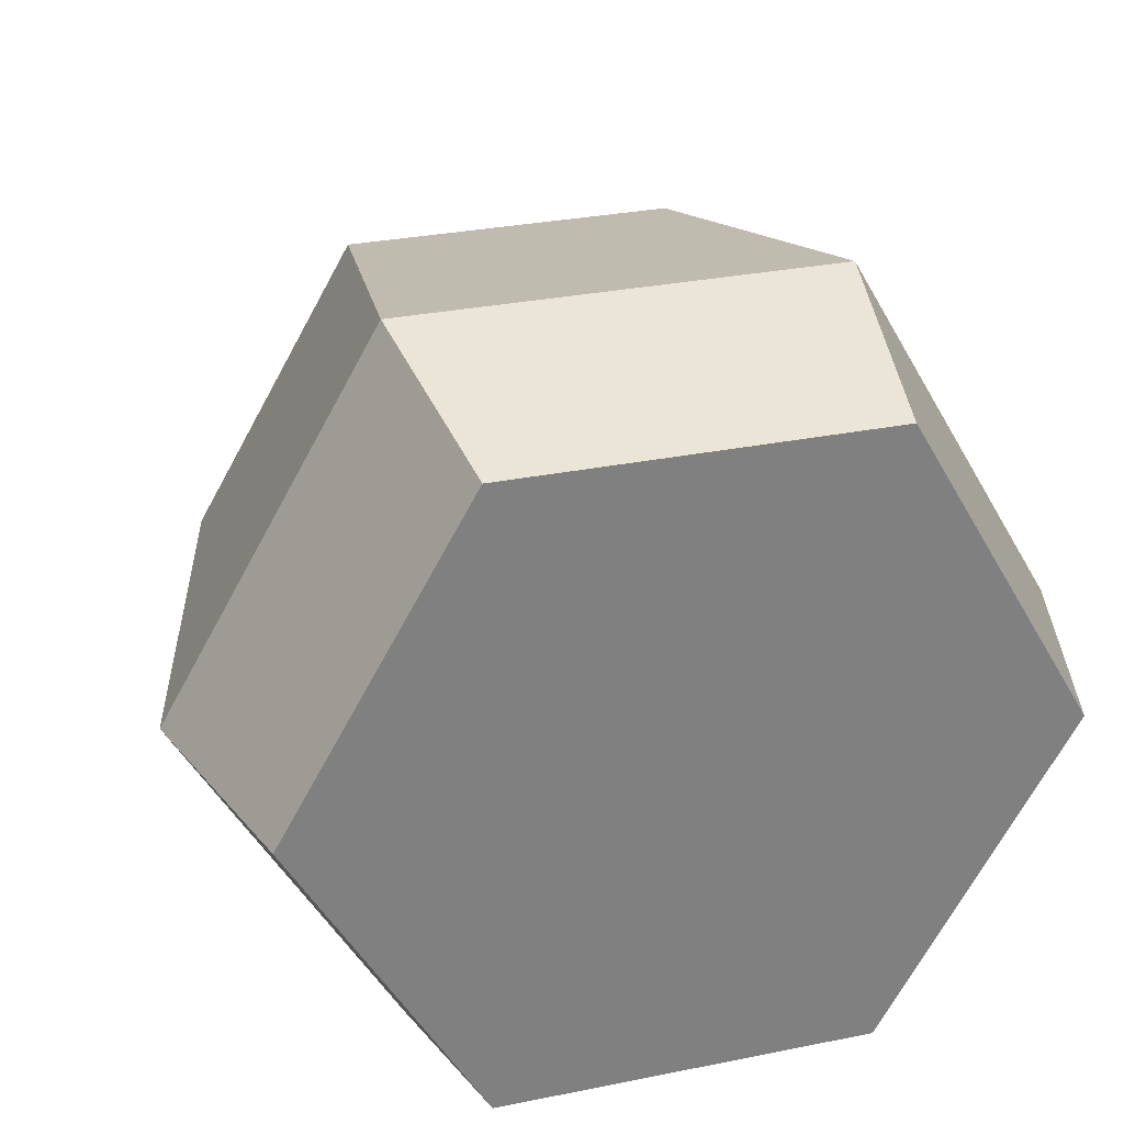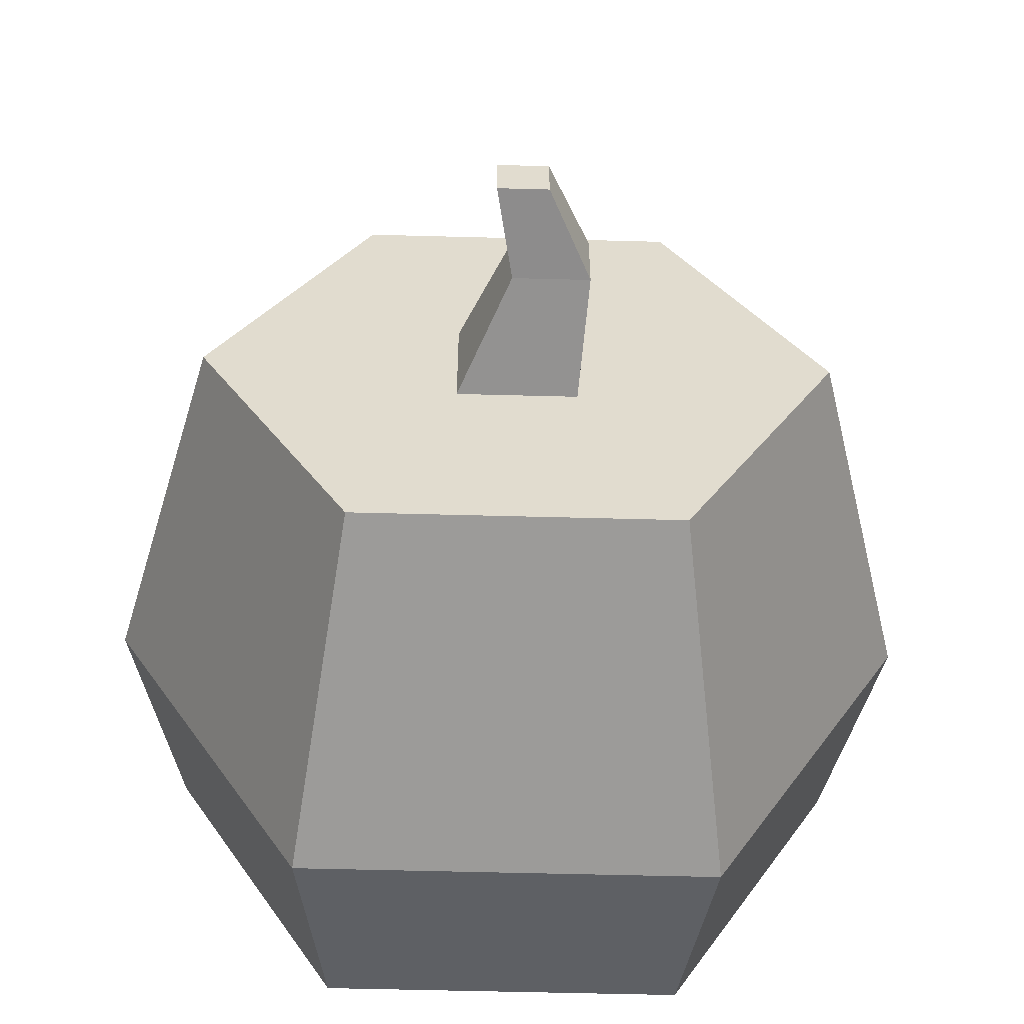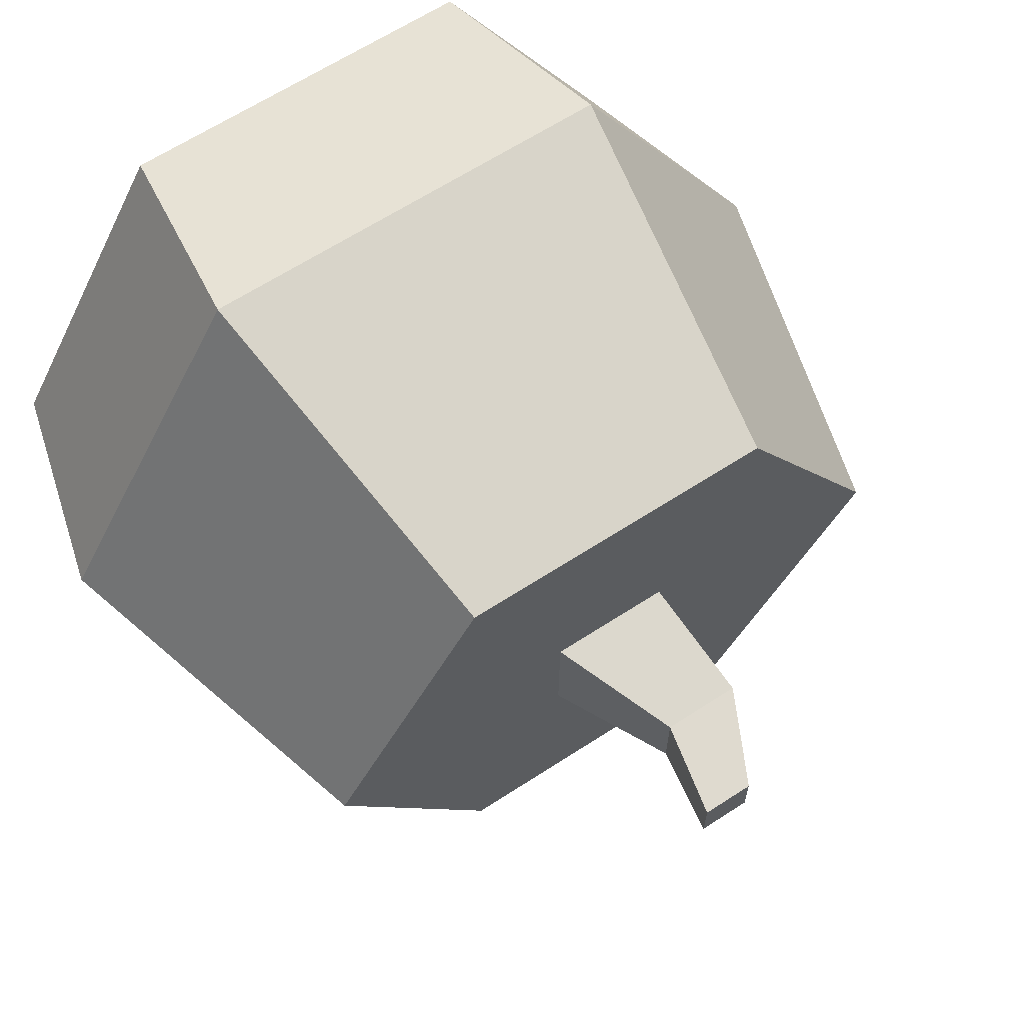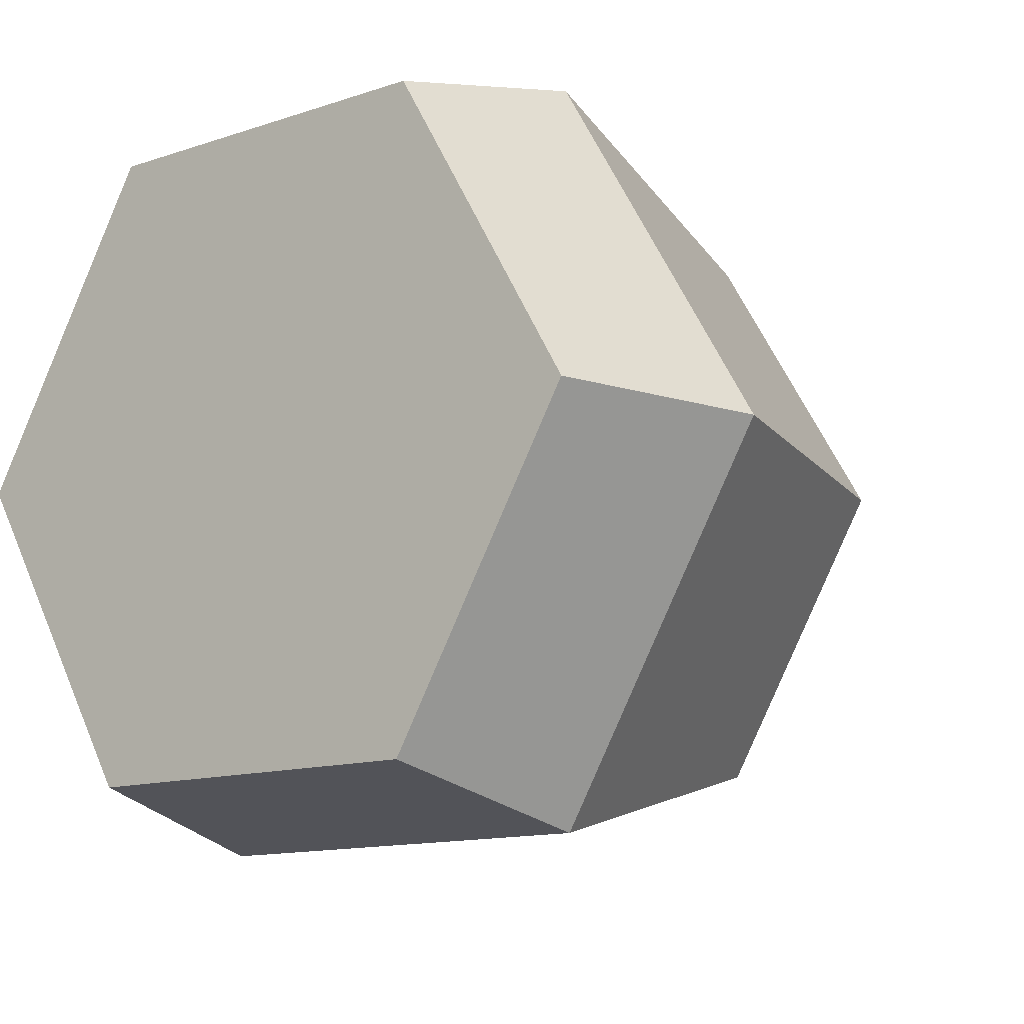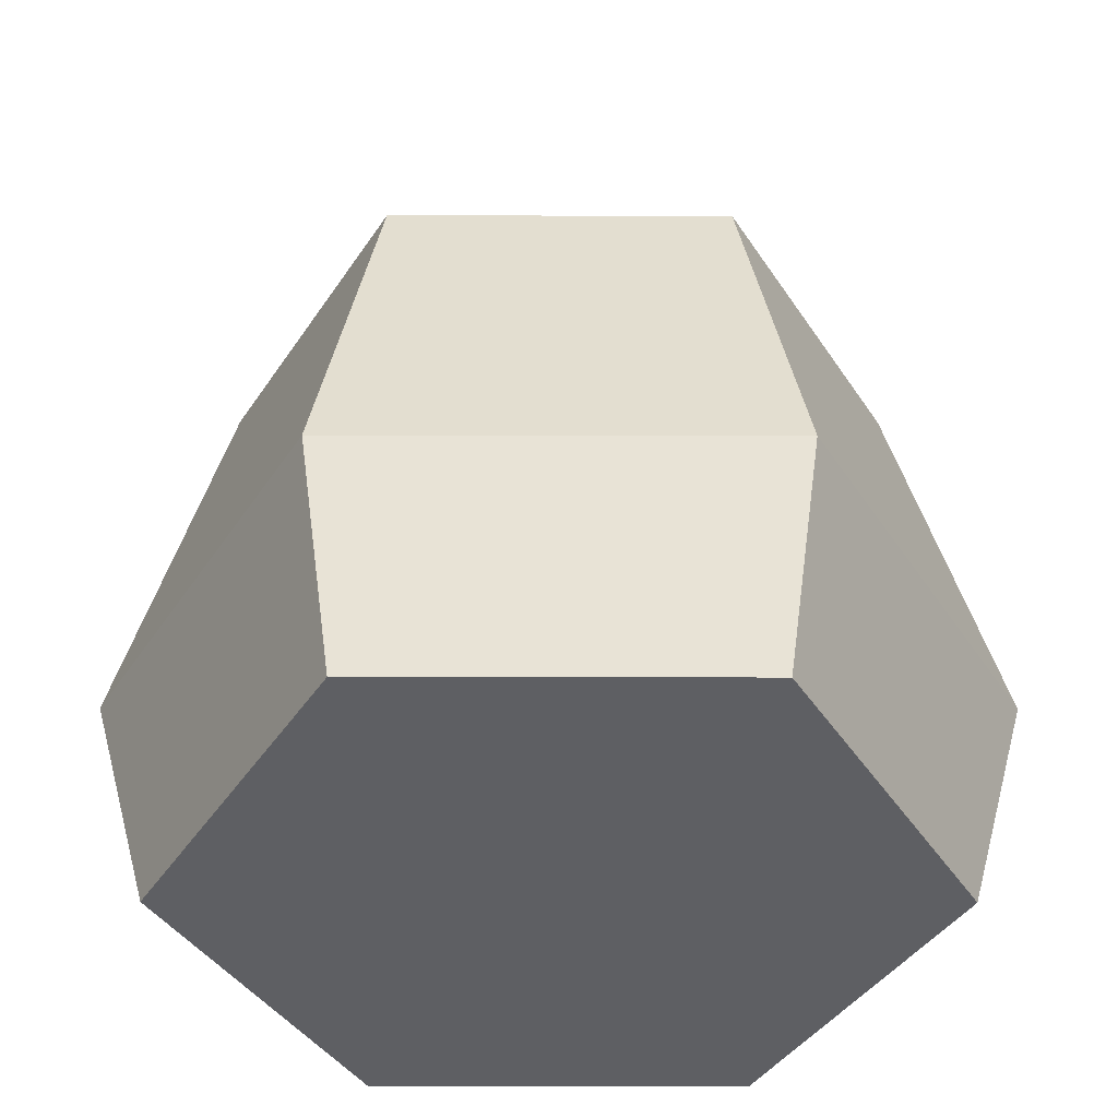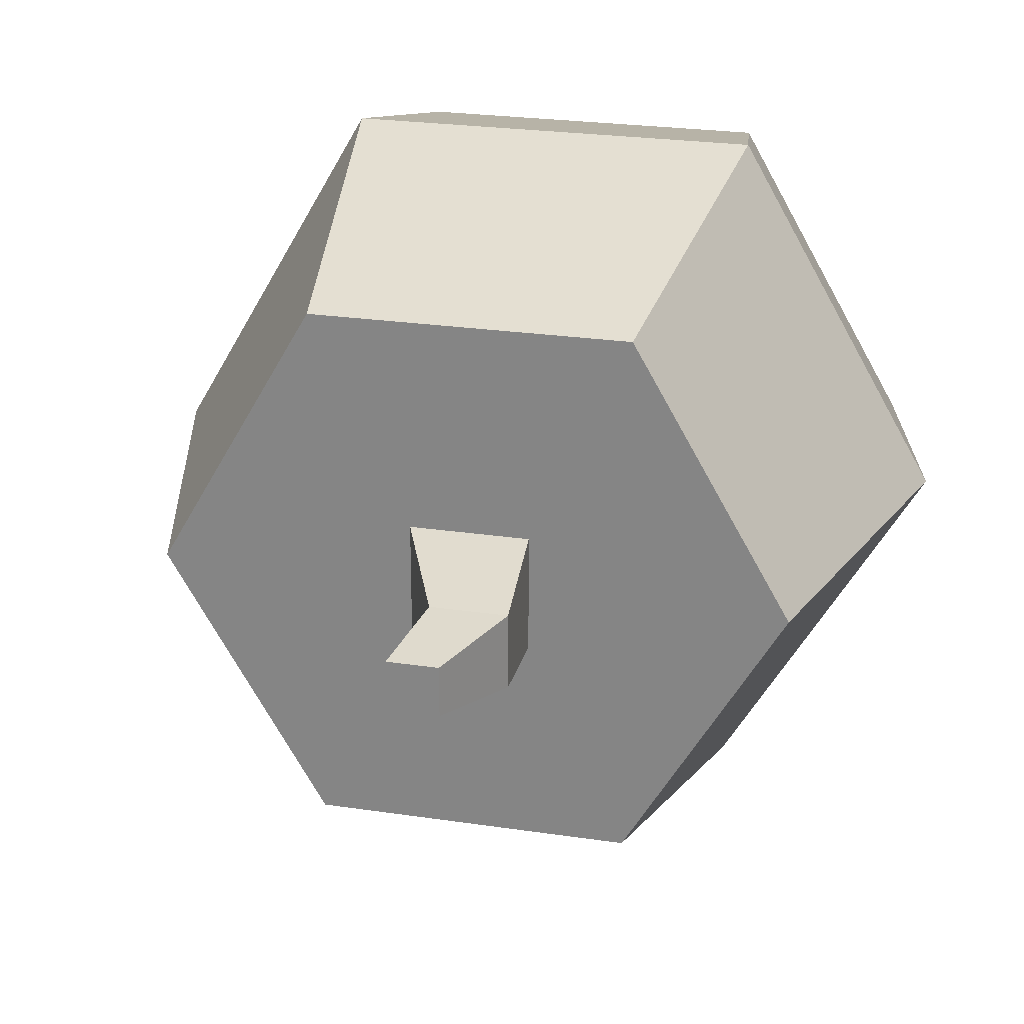
<metadata>
{"format":"obj","ext":"obj","renderer":"f3d","projection":"perspective","resolution":1024,"background":"white","views":[{"elev":29.7,"azim":-16.6,"up":"+Z"},{"elev":-56.1,"azim":178.4,"up":"+Z"},{"elev":64.6,"azim":146.8,"up":"+Z"},{"elev":-12.6,"azim":38.2,"up":"+Z"},{"elev":-40.8,"azim":-60.1,"up":"+Y"},{"elev":25.3,"azim":-166.5,"up":"+Z"}]}
</metadata>
<code>
o pumpkinTall
v 0.4232 1.52 -0.733
v 0.4232 1.52 0.733
v 0.8463 1.52 0
v 0.3894 1.52 0
v 0.1947 1.52 -0.3372
v -0.4232 1.52 -0.733
v -0.1947 1.52 -0.3372
v -0.3894 1.52 0
v 0.1947 1.52 0.3372
v -0.4232 1.52 0.733
v -0.1947 1.52 0.3372
v -0.8463 1.52 0
v -0.48 0 -0.8314
v -1.114 0.56 0
v -0.5568 0.56 -0.9644
v -0.96 0 0
v -0.48 -0 0.8314
v -0.5568 0.56 0.9644
v 1.114 0.56 0
v 0.5568 0.56 -0.9644
v 0.5568 0.56 0.9644
v 0.96 0 0
v 0.48 -0 0.8314
v 0.48 0 -0.8314
v 0.022 1.84 0.102
v -0.16 1.52 0.16
v 0.16 1.52 0.16
v -0.182 1.84 0.102
v 0.022 1.84 -0.102
v 0.16 1.52 -0.16
v -0.182 1.84 -0.102
v -0.16 1.52 -0.16
v -0.06732 2.08 -0.06732
v 0.06732 2.08 -0.06732
v -0.06732 2.08 0.06732
v 0.06732 2.08 0.06732
f 1 2 3
f 2 1 4
f 4 1 5
f 5 1 6
f 5 6 7
f 7 6 8
f 9 2 4
f 2 9 10
f 10 8 6
f 10 9 11
f 10 11 8
f 10 6 12
f 13 14 15
f 14 13 16
f 17 14 16
f 14 17 18
f 1 19 20
f 19 1 3
f 2 18 21
f 18 2 10
f 21 22 19
f 22 21 23
f 21 17 23
f 17 21 18
f 23 24 22
f 24 23 17
f 24 17 13
f 13 17 16
f 14 6 15
f 6 14 12
f 6 20 15
f 20 6 1
f 15 24 13
f 24 15 20
f 2 19 3
f 19 2 21
f 18 12 14
f 12 18 10
f 19 24 20
f 24 19 22
f 25 26 27
f 26 25 28
f 29 27 30
f 27 29 25
f 26 31 32
f 31 26 28
f 33 29 31
f 29 33 34
f 28 33 31
f 33 28 35
f 31 30 32
f 30 31 29
f 34 25 29
f 25 34 36
f 5 9 4
f 9 5 30
f 30 5 7
f 30 7 32
f 32 7 26
f 27 9 30
f 9 27 11
f 11 27 26
f 11 26 7
f 11 7 8
f 33 36 34
f 36 33 35
f 36 28 25
f 28 36 35

</code>
